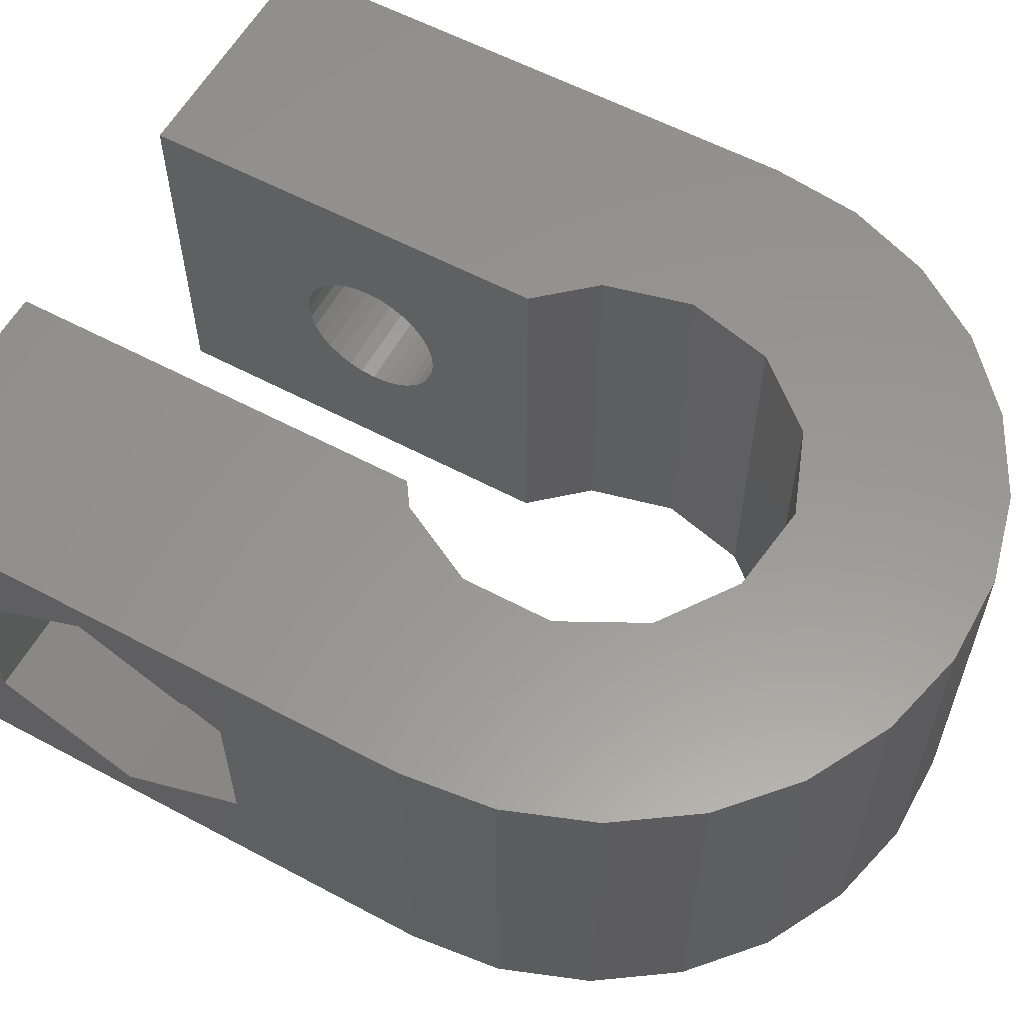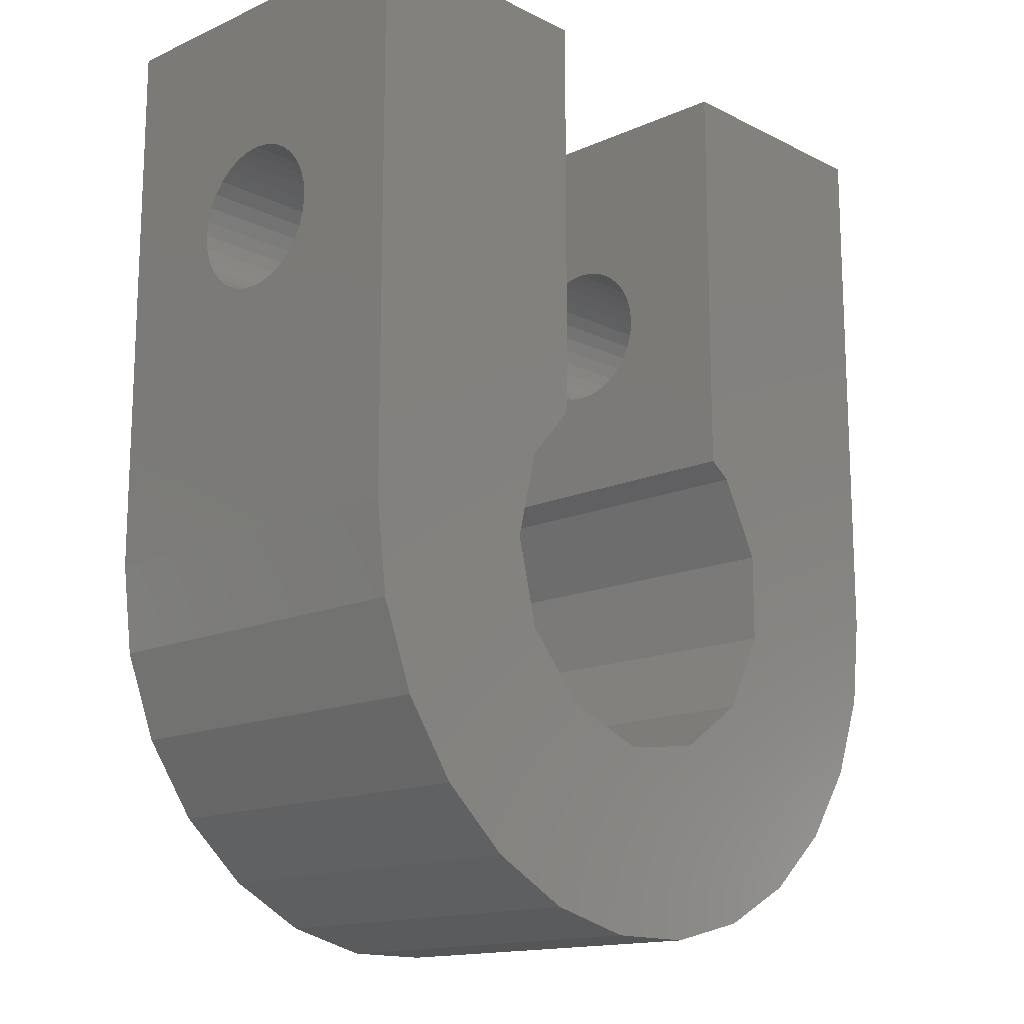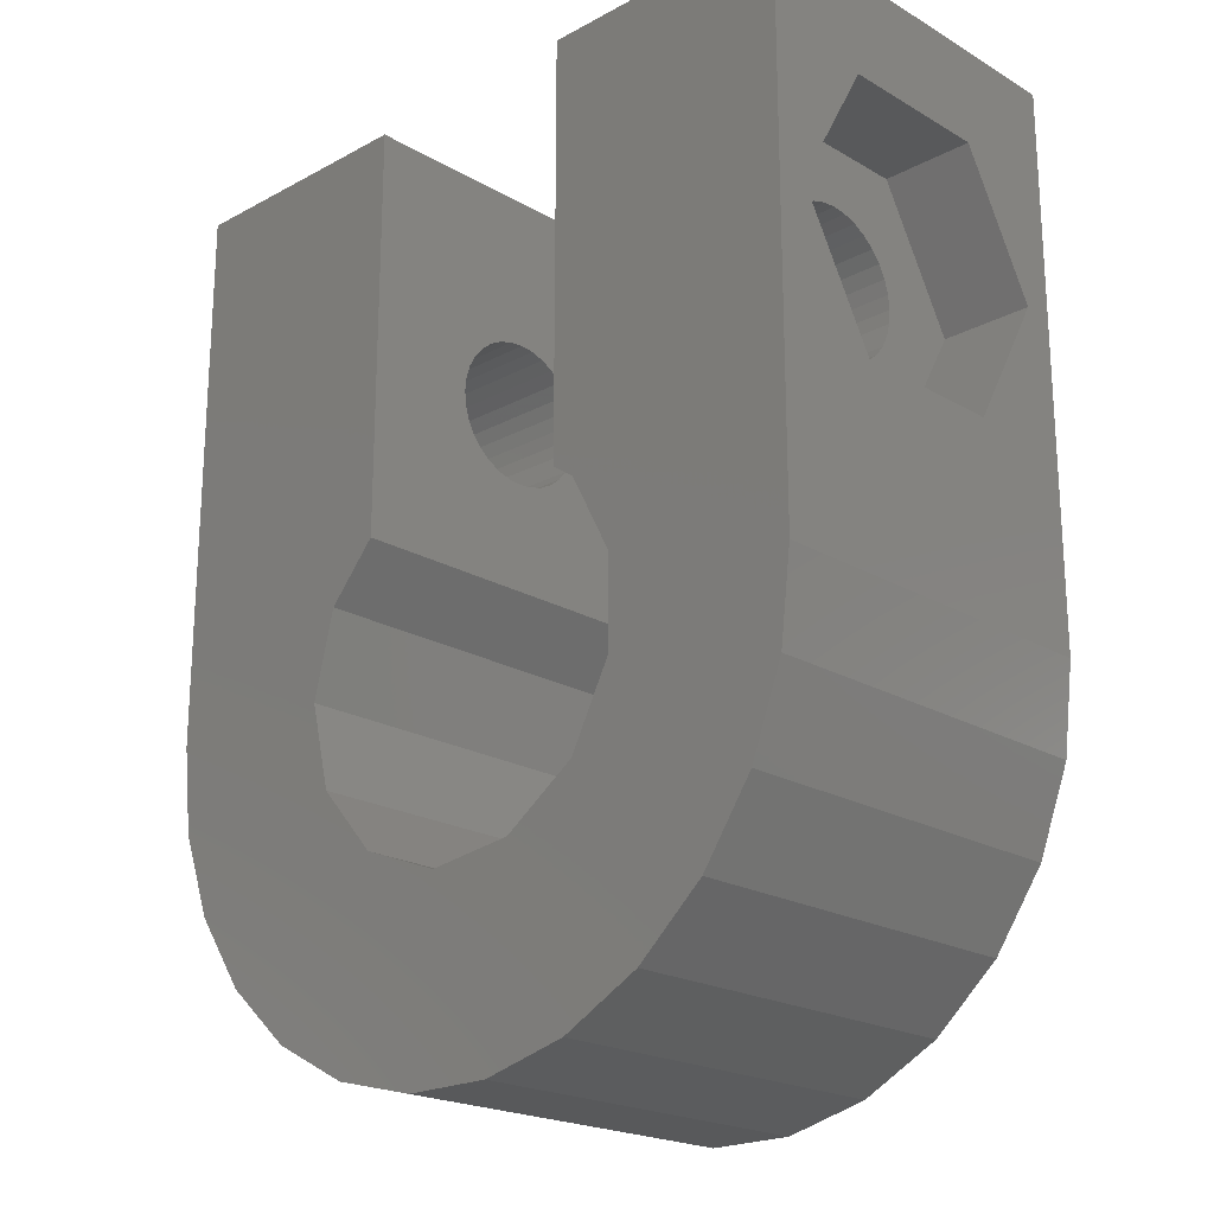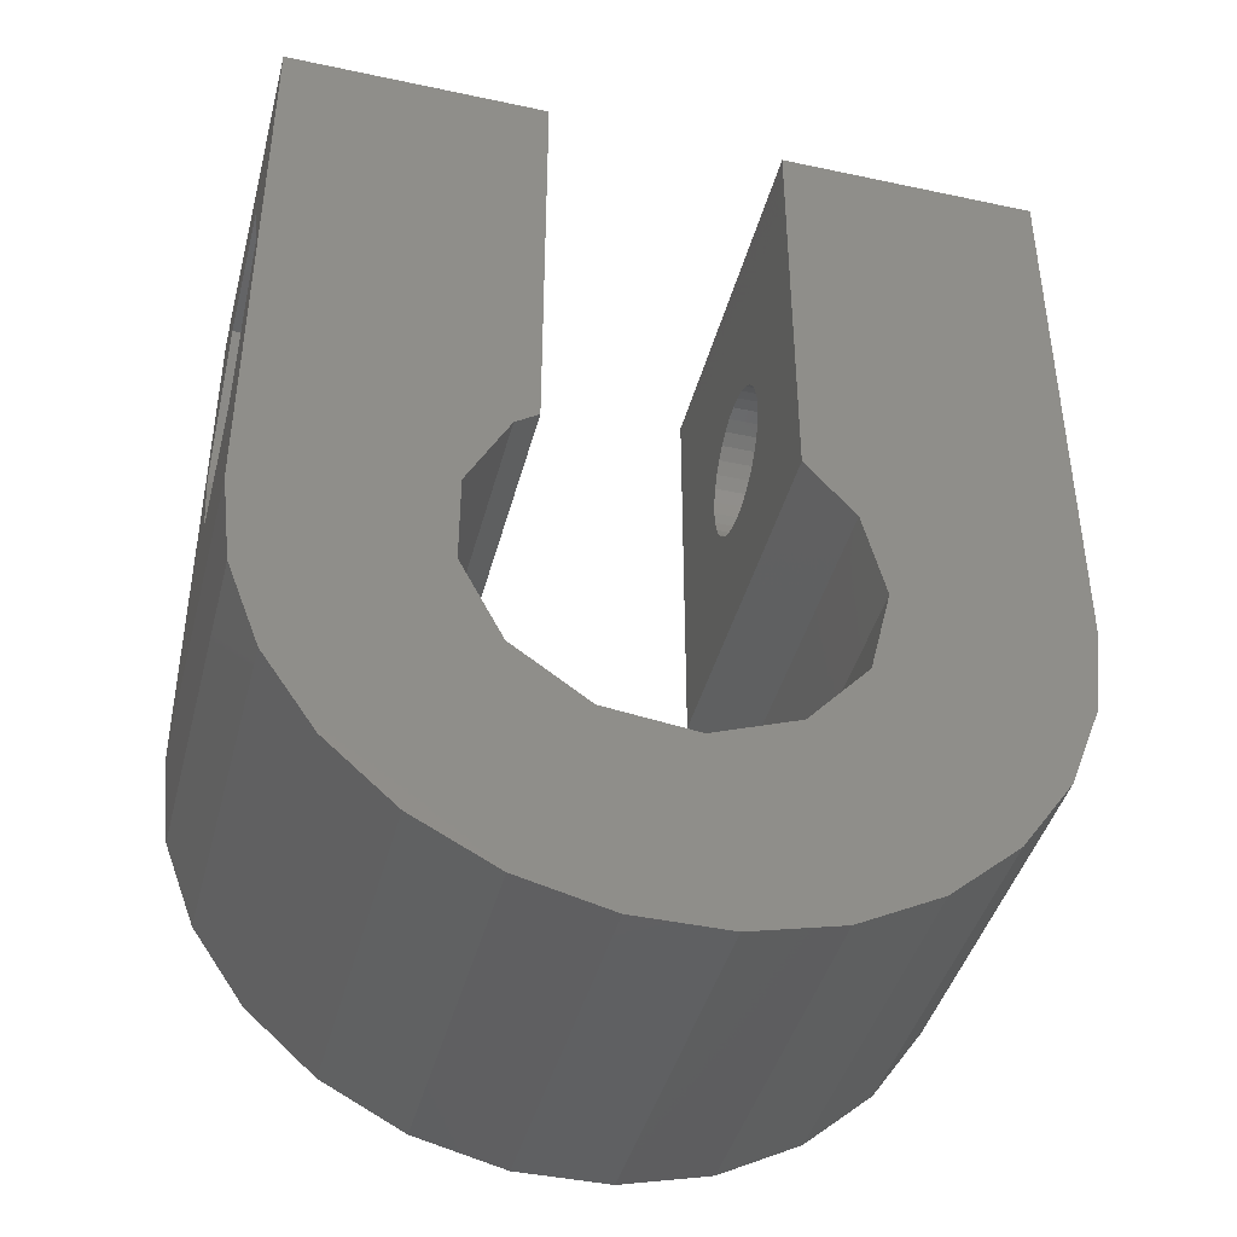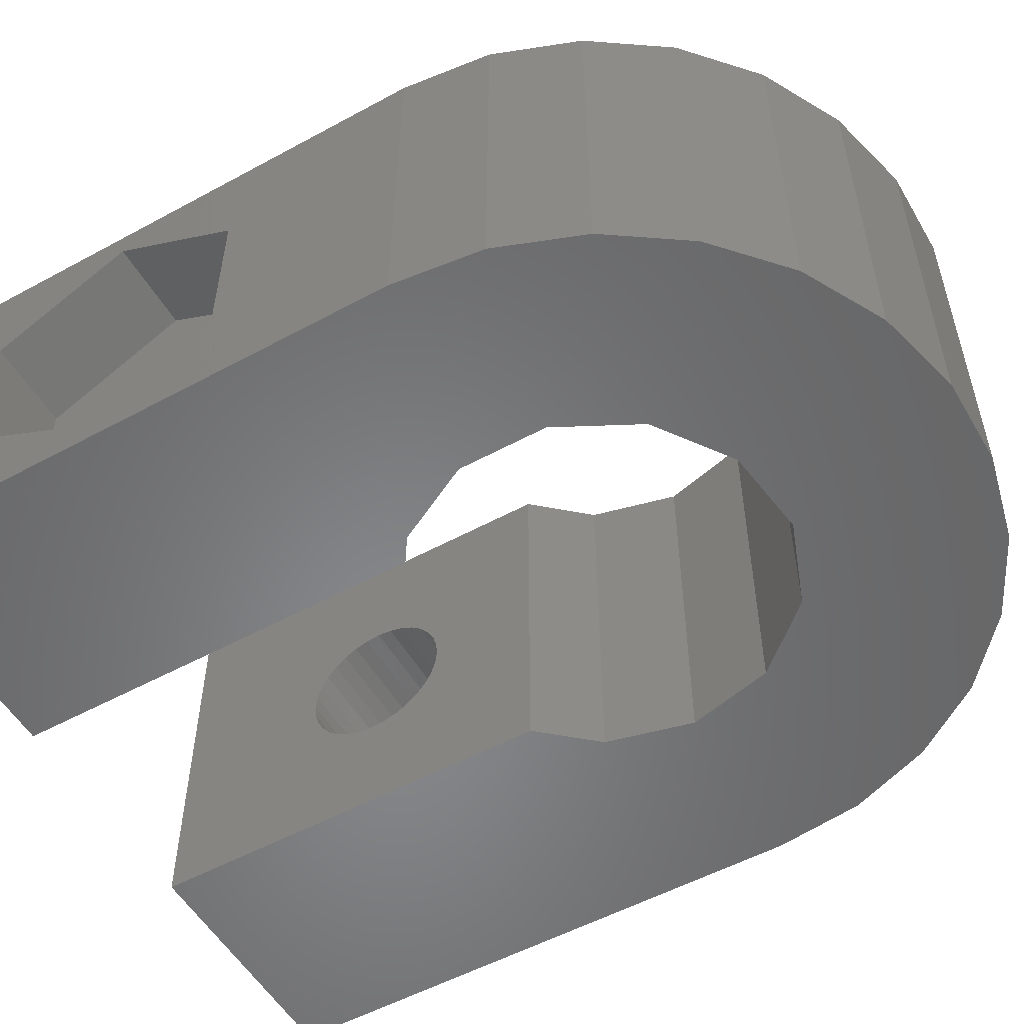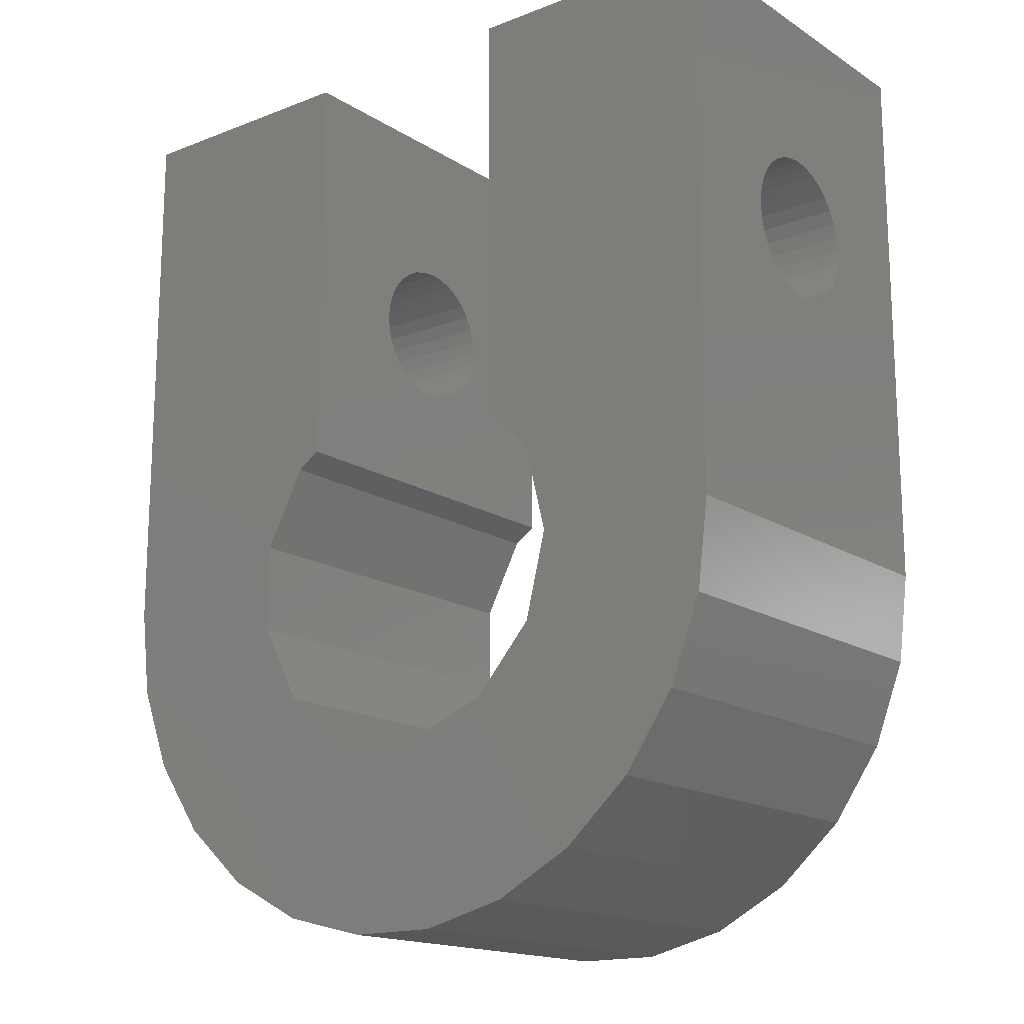
<metadata>
{"format":"stl","ext":"stl","renderer":"f3d","projection":"perspective","resolution":1024,"background":"white","views":[{"elev":58.7,"azim":-61.2,"up":"+Z"},{"elev":-15.1,"azim":133.4,"up":"+Y"},{"elev":-20.9,"azim":-136.1,"up":"+Y"},{"elev":-42.2,"azim":-14.4,"up":"+Y"},{"elev":-54.1,"azim":-60.0,"up":"+Z"},{"elev":-16.4,"azim":38.3,"up":"+Y"}]}
</metadata>
<code>
# stl→obj: 200 verts, 404 faces
v -8 9.9 2.326
v -8 12 0
v -8 7 0.6514
v -8 7 7.349
v -8 0 8
v -8 12 8
v -8 0 0
v -8 4.1 2.326
v -8 9.9 5.674
v -8 4.1 5.674
v -7.768 -1.915 0
v -7.768 -1.915 8
v -2.5 12 0
v -2.994 2.652 0
v -2.5 2.994 0
v 2.5 12 0
v 3.542 1.859 0
v 2.5 3.035 0
v -3.884 0.9573 0
v -3.884 -0.9573 0
v -2.994 -2.652 0
v -1.418 -3.74 0
v 4 0 0
v 8 12 0
v 3.542 -1.859 0
v 8 0 0
v 2.272 -3.292 0
v 7.768 -1.915 0
v 0.4821 -3.971 0
v 7.084 -3.718 0
v 5.988 -5.305 0
v 4.545 -6.584 0
v 2.837 -7.48 0
v 0.9643 -7.942 0
v -0.9643 -7.942 0
v -2.837 -7.48 0
v -4.545 -6.584 0
v -5.988 -5.305 0
v -7.084 -3.718 0
v -2.5 12 8
v -5.988 -5.305 8
v -7.084 -3.718 8
v -4.545 -6.584 8
v -2.837 -7.48 8
v -3.884 -0.9573 8
v -3.884 0.9573 8
v -1.418 -3.74 8
v -2.994 -2.652 8
v -0.9643 -7.942 8
v 3.542 -1.859 8
v 4.545 -6.584 8
v 5.988 -5.305 8
v 4 0 8
v 7.084 -3.718 8
v 3.542 1.859 8
v 7.768 -1.915 8
v 8 12 8
v 2.5 12 8
v 8 0 8
v 2.5 3.035 8
v 2.272 -3.292 8
v 2.837 -7.48 8
v -2.994 2.652 8
v -2.5 2.994 8
v 0.4821 -3.971 8
v 0.9643 -7.942 8
v -6.01 4.1 5.674
v -6.01 4.1 2.326
v -6.01 7 7.349
v -6.01 9.9 5.674
v -6.01 9.9 2.326
v -6.01 7 0.6514
v 8 7.312 2.431
v 8 5.431 3.688
v 8 7.612 2.522
v 8 5.4 4
v 8 6.388 5.478
v 8 6.688 5.569
v 8 5.431 4.312
v 8 5.67 4.889
v 8 5.522 4.612
v 8 5.869 5.131
v 8 6.111 5.33
v 8 7 5.6
v 8 7.312 5.569
v 8 7.612 5.478
v 8 8.33 4.889
v 8 8.478 4.612
v 8 8.569 4.312
v 8 8.6 4
v 8 7.889 5.33
v 8 8.131 5.131
v 8 8.569 3.688
v 8 8.478 3.388
v 8 8.33 3.111
v 8 8.131 2.869
v 8 7 2.4
v 8 6.688 2.431
v 8 6.388 2.522
v 8 6.111 2.67
v 8 5.869 2.869
v 8 5.67 3.111
v 8 5.522 3.388
v 8 7.889 2.67
v 2.5 6.388 2.522
v 2.5 8.478 3.388
v 2.5 8.33 3.111
v 2.5 5.431 3.688
v 2.5 5.522 3.388
v 2.5 7.612 2.522
v 2.5 7.312 2.431
v 2.5 5.67 3.111
v 2.5 7 2.4
v 2.5 5.869 2.869
v 2.5 6.688 2.431
v 2.5 6.111 2.67
v 2.5 7.889 2.67
v 2.5 8.131 2.869
v 2.5 8.569 3.688
v 2.5 8.6 4
v 2.5 8.569 4.312
v 2.5 8.478 4.612
v 2.5 8.33 4.889
v 2.5 8.131 5.131
v 2.5 7.889 5.33
v 2.5 7.612 5.478
v 2.5 7 5.6
v 2.5 7.312 5.569
v 2.5 6.688 5.569
v 2.5 6.388 5.478
v 2.5 6.111 5.33
v 2.5 5.869 5.131
v 2.5 5.67 4.889
v 2.5 5.522 4.612
v 2.5 5.431 4.312
v 2.5 5.4 4
v -2.5 6.388 5.478
v -2.5 6.688 5.569
v -2.5 5.4 4
v -2.5 5.431 4.312
v -2.5 5.522 4.612
v -2.5 7.889 2.67
v -2.5 7.612 2.522
v -2.5 5.67 4.889
v -2.5 5.869 5.131
v -2.5 6.111 5.33
v -2.5 8.33 4.889
v -2.5 8.478 4.612
v -2.5 7 5.6
v -2.5 7.312 5.569
v -2.5 7.612 5.478
v -2.5 8.6 4
v -2.5 8.569 3.688
v -2.5 7.889 5.33
v -2.5 8.131 5.131
v -2.5 8.569 4.312
v -2.5 8.33 3.111
v -2.5 8.131 2.869
v -2.5 8.478 3.388
v -2.5 7.312 2.431
v -2.5 7 2.4
v -2.5 6.688 2.431
v -2.5 6.388 2.522
v -2.5 6.111 2.67
v -2.5 5.869 2.869
v -2.5 5.67 3.111
v -2.5 5.522 3.388
v -2.5 5.431 3.688
v -6.01 5.67 3.111
v -6.01 5.67 4.889
v -6.01 5.522 3.388
v -6.01 7 5.6
v -6.01 6.688 5.569
v -6.01 5.431 3.688
v -6.01 5.4 4
v -6.01 6.388 5.478
v -6.01 5.431 4.312
v -6.01 6.111 5.33
v -6.01 5.869 5.131
v -6.01 5.522 4.612
v -6.01 5.869 2.869
v -6.01 8.569 3.688
v -6.01 8.478 3.388
v -6.01 6.111 2.67
v -6.01 6.388 2.522
v -6.01 6.688 2.431
v -6.01 7 2.4
v -6.01 7.312 2.431
v -6.01 7.612 2.522
v -6.01 7.889 2.67
v -6.01 8.131 2.869
v -6.01 8.33 3.111
v -6.01 8.6 4
v -6.01 8.569 4.312
v -6.01 8.478 4.612
v -6.01 8.33 4.889
v -6.01 8.131 5.131
v -6.01 7.312 5.569
v -6.01 7.889 5.33
v -6.01 7.612 5.478
f 1 2 3
f 4 5 6
f 7 5 8
f 7 8 3
f 7 3 2
f 4 6 9
f 2 1 6
f 1 9 6
f 10 5 4
f 8 5 10
f 7 11 5
f 5 11 12
f 7 2 11
f 11 2 13
f 14 13 15
f 11 13 14
f 16 17 18
f 11 19 20
f 20 21 11
f 21 22 11
f 17 16 23
f 23 16 24
f 23 24 25
f 25 24 26
f 25 26 27
f 27 26 28
f 27 28 29
f 29 28 30
f 29 30 31
f 29 31 22
f 22 31 32
f 22 32 11
f 11 32 33
f 11 33 34
f 11 34 35
f 11 35 36
f 11 36 37
f 11 37 38
f 11 38 39
f 19 11 14
f 2 6 13
f 13 6 40
f 6 5 12
f 41 6 42
f 42 6 12
f 43 6 41
f 44 6 43
f 45 6 44
f 45 46 6
f 47 48 49
f 50 51 52
f 53 50 54
f 55 53 56
f 57 58 59
f 59 60 56
f 60 55 56
f 56 53 54
f 54 50 52
f 51 61 62
f 63 64 6
f 62 65 66
f 66 47 49
f 49 48 44
f 48 45 44
f 46 63 6
f 65 47 66
f 50 61 51
f 58 60 59
f 61 65 62
f 64 40 6
f 67 68 10
f 10 68 8
f 69 67 4
f 4 67 10
f 70 69 9
f 9 69 4
f 71 70 9
f 1 71 9
f 72 71 1
f 3 72 1
f 68 72 3
f 8 68 3
f 11 39 12
f 12 39 42
f 39 38 42
f 42 38 41
f 41 38 37
f 43 41 37
f 43 37 36
f 44 43 36
f 44 36 35
f 49 44 35
f 49 35 34
f 66 49 34
f 66 34 33
f 62 66 33
f 62 33 32
f 51 62 32
f 51 32 31
f 52 51 31
f 52 31 30
f 54 52 30
f 54 30 28
f 56 54 28
f 56 28 26
f 59 56 26
f 73 26 24
f 59 26 74
f 75 73 24
f 59 74 76
f 77 78 57
f 59 76 79
f 80 59 81
f 82 59 80
f 83 59 82
f 77 59 83
f 78 84 57
f 57 59 77
f 84 85 57
f 85 86 57
f 87 88 24
f 89 90 24
f 57 86 91
f 88 89 24
f 57 91 92
f 57 87 24
f 57 92 87
f 90 93 24
f 93 94 24
f 94 95 24
f 95 96 24
f 97 26 73
f 98 26 97
f 99 26 98
f 100 26 99
f 101 26 100
f 102 26 101
f 103 26 102
f 74 26 103
f 104 75 24
f 79 81 59
f 96 104 24
f 16 58 24
f 24 58 57
f 105 16 18
f 106 16 107
f 60 108 18
f 108 109 18
f 110 16 111
f 109 112 18
f 111 16 113
f 112 114 18
f 113 16 115
f 114 116 18
f 116 105 18
f 117 16 110
f 118 16 117
f 107 16 118
f 58 16 106
f 58 106 119
f 58 119 120
f 58 120 121
f 58 121 122
f 58 122 123
f 58 123 124
f 58 124 125
f 58 125 60
f 125 126 60
f 127 60 128
f 129 60 127
f 130 60 129
f 131 60 130
f 128 60 126
f 132 60 131
f 133 60 132
f 134 60 133
f 60 134 135
f 60 135 136
f 60 136 108
f 115 16 105
f 55 60 17
f 17 60 18
f 53 55 23
f 23 55 17
f 53 23 50
f 50 23 25
f 50 25 61
f 61 25 27
f 61 27 65
f 65 27 29
f 65 29 47
f 47 29 22
f 47 22 48
f 48 22 21
f 45 48 21
f 20 45 21
f 19 46 45
f 20 19 45
f 14 63 46
f 19 14 46
f 15 64 63
f 14 15 63
f 137 40 64
f 137 138 40
f 15 139 64
f 139 140 64
f 140 141 64
f 142 143 13
f 141 144 64
f 144 145 64
f 146 137 64
f 147 148 13
f 149 40 138
f 150 40 149
f 151 40 150
f 152 153 13
f 154 40 151
f 155 40 154
f 147 40 155
f 148 156 13
f 13 40 147
f 157 158 13
f 153 159 13
f 159 157 13
f 156 152 13
f 158 142 13
f 15 13 143
f 15 143 160
f 15 160 161
f 15 161 162
f 15 162 163
f 15 163 164
f 15 164 165
f 15 165 166
f 15 166 167
f 15 168 139
f 15 167 168
f 145 146 64
f 71 72 70
f 169 72 68
f 170 68 67
f 70 67 69
f 169 68 171
f 172 173 67
f 174 68 175
f 173 176 67
f 175 68 177
f 176 178 67
f 178 179 67
f 180 68 170
f 179 170 67
f 171 68 174
f 181 72 169
f 182 70 183
f 184 72 181
f 185 72 184
f 186 72 185
f 187 72 186
f 188 72 187
f 189 72 188
f 190 72 189
f 191 72 190
f 192 72 191
f 70 72 192
f 70 192 183
f 193 70 182
f 194 70 193
f 195 70 194
f 196 70 195
f 197 70 196
f 172 70 198
f 70 197 199
f 70 199 200
f 70 200 198
f 70 172 67
f 177 68 180
f 74 108 76
f 76 108 136
f 103 109 74
f 74 109 108
f 102 112 103
f 103 112 109
f 101 114 102
f 102 114 112
f 101 100 116
f 114 101 116
f 100 99 105
f 116 100 105
f 99 98 115
f 105 99 115
f 98 97 113
f 115 98 113
f 97 73 111
f 113 97 111
f 73 75 110
f 111 73 110
f 75 104 117
f 110 75 117
f 104 96 118
f 117 104 118
f 96 95 107
f 118 96 107
f 95 94 106
f 107 95 106
f 94 93 119
f 106 94 119
f 93 90 120
f 119 93 120
f 120 90 89
f 121 120 89
f 121 89 88
f 122 121 88
f 122 88 87
f 123 122 87
f 123 87 92
f 124 123 92
f 92 91 124
f 124 91 125
f 91 86 125
f 125 86 126
f 86 85 126
f 126 85 128
f 85 84 128
f 128 84 127
f 84 78 127
f 127 78 129
f 78 77 129
f 129 77 130
f 77 83 130
f 130 83 131
f 83 82 131
f 131 82 132
f 82 80 132
f 132 80 133
f 80 81 133
f 133 81 134
f 81 79 134
f 134 79 135
f 79 76 135
f 135 76 136
f 139 175 140
f 140 175 177
f 168 174 139
f 139 174 175
f 167 171 168
f 168 171 174
f 166 169 167
f 167 169 171
f 165 181 166
f 166 181 169
f 165 164 184
f 181 165 184
f 164 163 185
f 184 164 185
f 163 162 186
f 185 163 186
f 162 161 187
f 186 162 187
f 187 161 160
f 188 187 160
f 188 160 143
f 189 188 143
f 189 143 142
f 190 189 142
f 190 142 158
f 191 190 158
f 191 158 157
f 192 191 157
f 192 157 159
f 183 192 159
f 183 159 153
f 182 183 153
f 182 153 152
f 193 182 152
f 193 152 156
f 194 193 156
f 194 156 148
f 195 194 148
f 195 148 147
f 196 195 147
f 196 147 155
f 197 196 155
f 155 154 197
f 197 154 199
f 154 151 199
f 199 151 200
f 151 150 200
f 200 150 198
f 150 149 198
f 198 149 172
f 138 173 149
f 149 173 172
f 137 176 138
f 138 176 173
f 146 178 137
f 137 178 176
f 145 179 146
f 146 179 178
f 144 170 145
f 145 170 179
f 141 180 144
f 144 180 170
f 140 177 141
f 141 177 180

</code>
